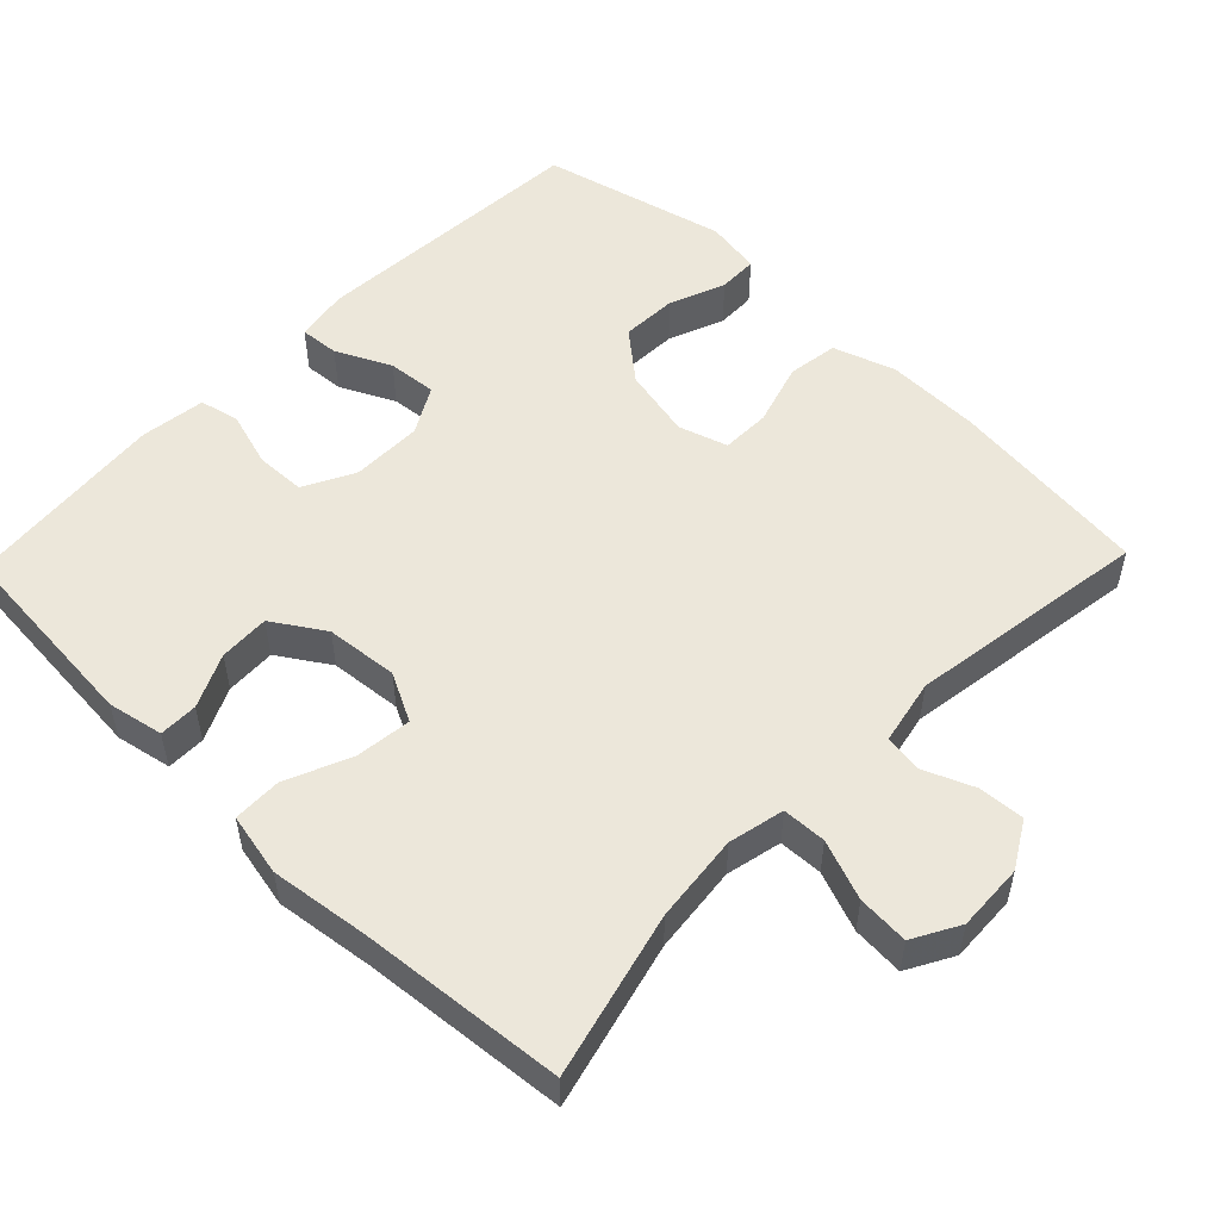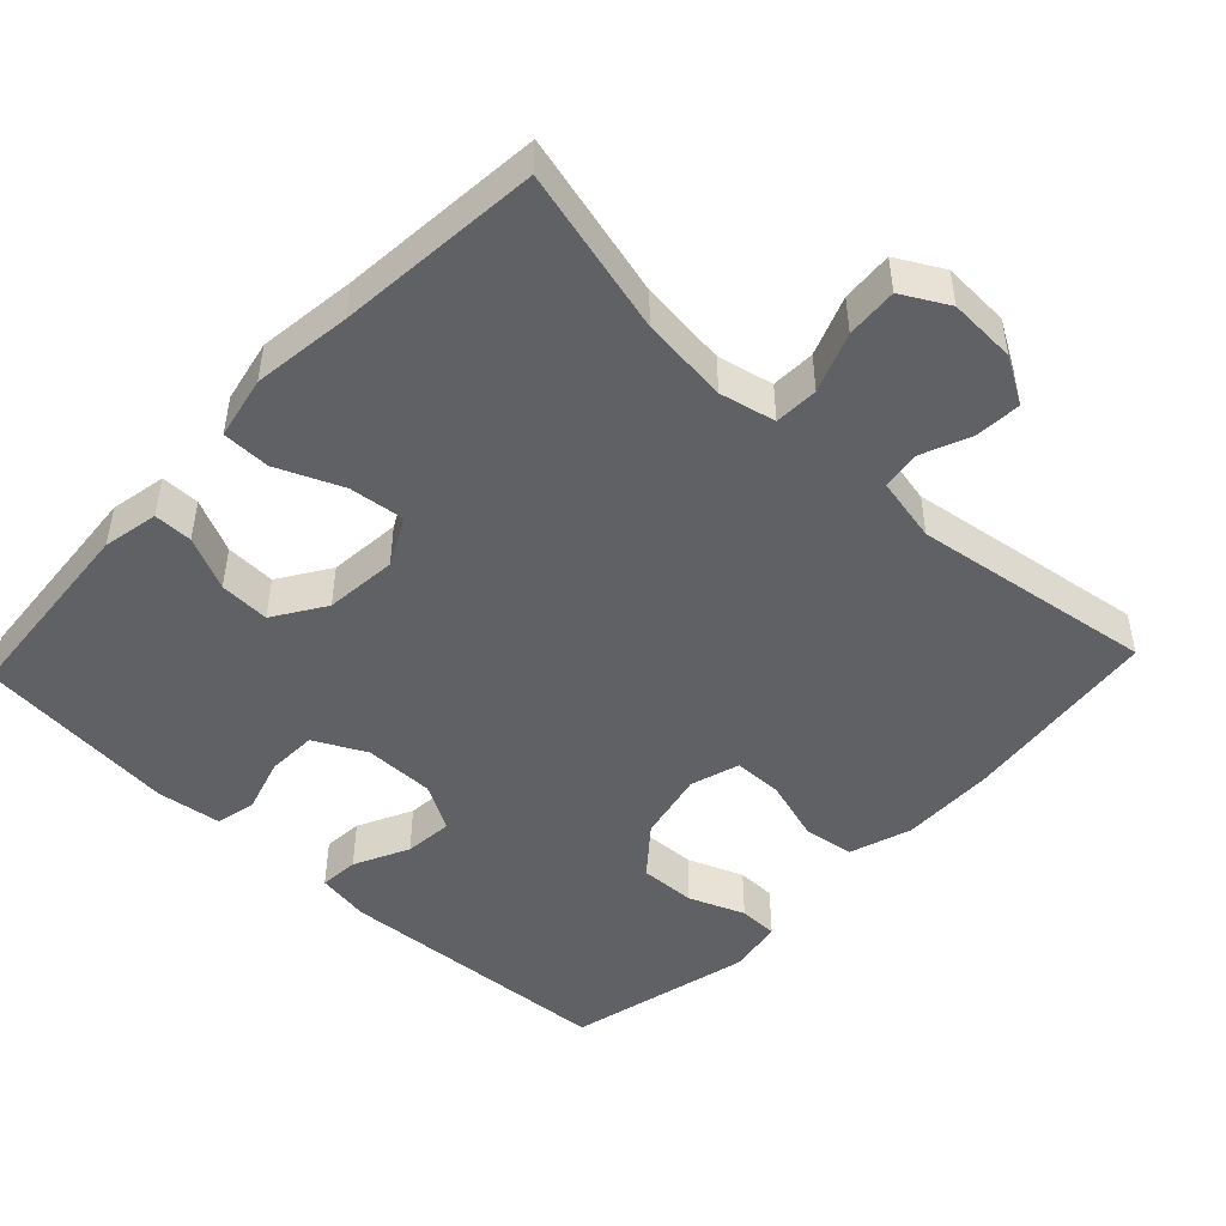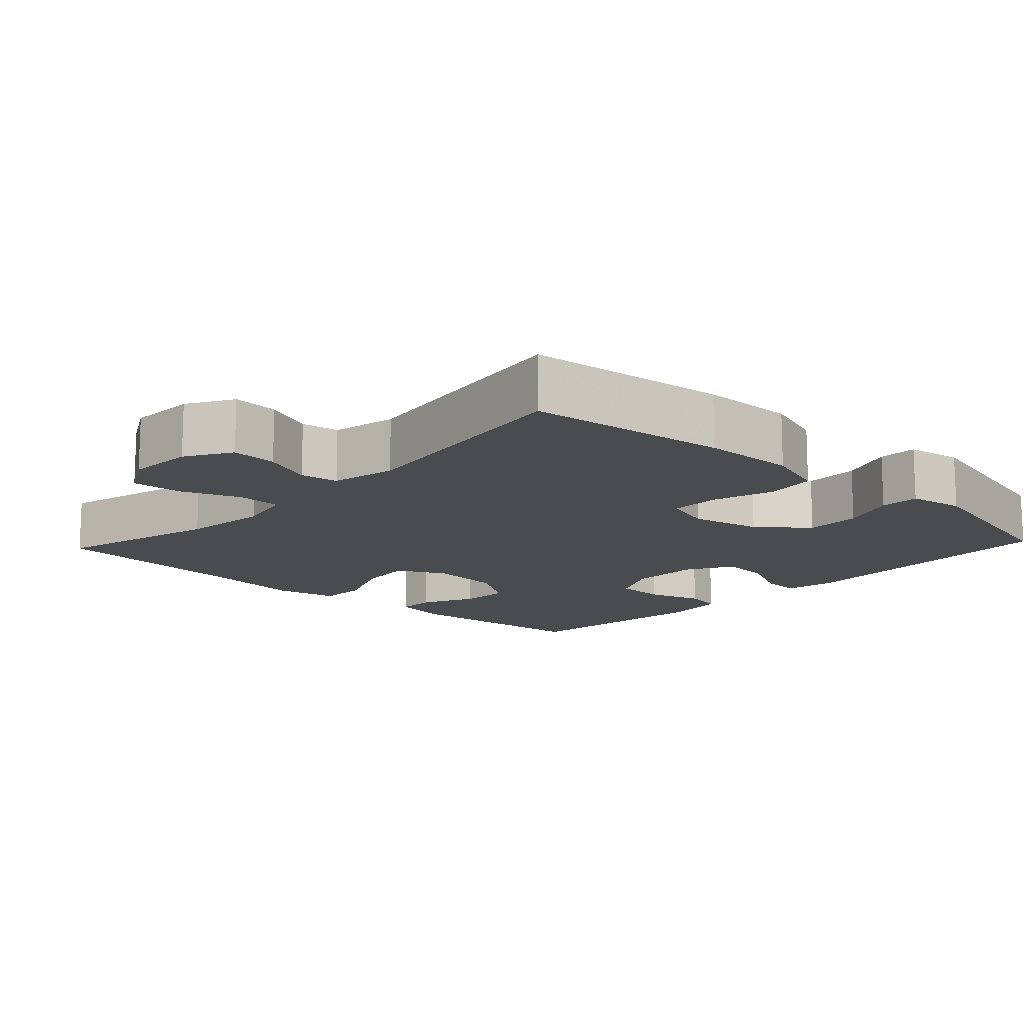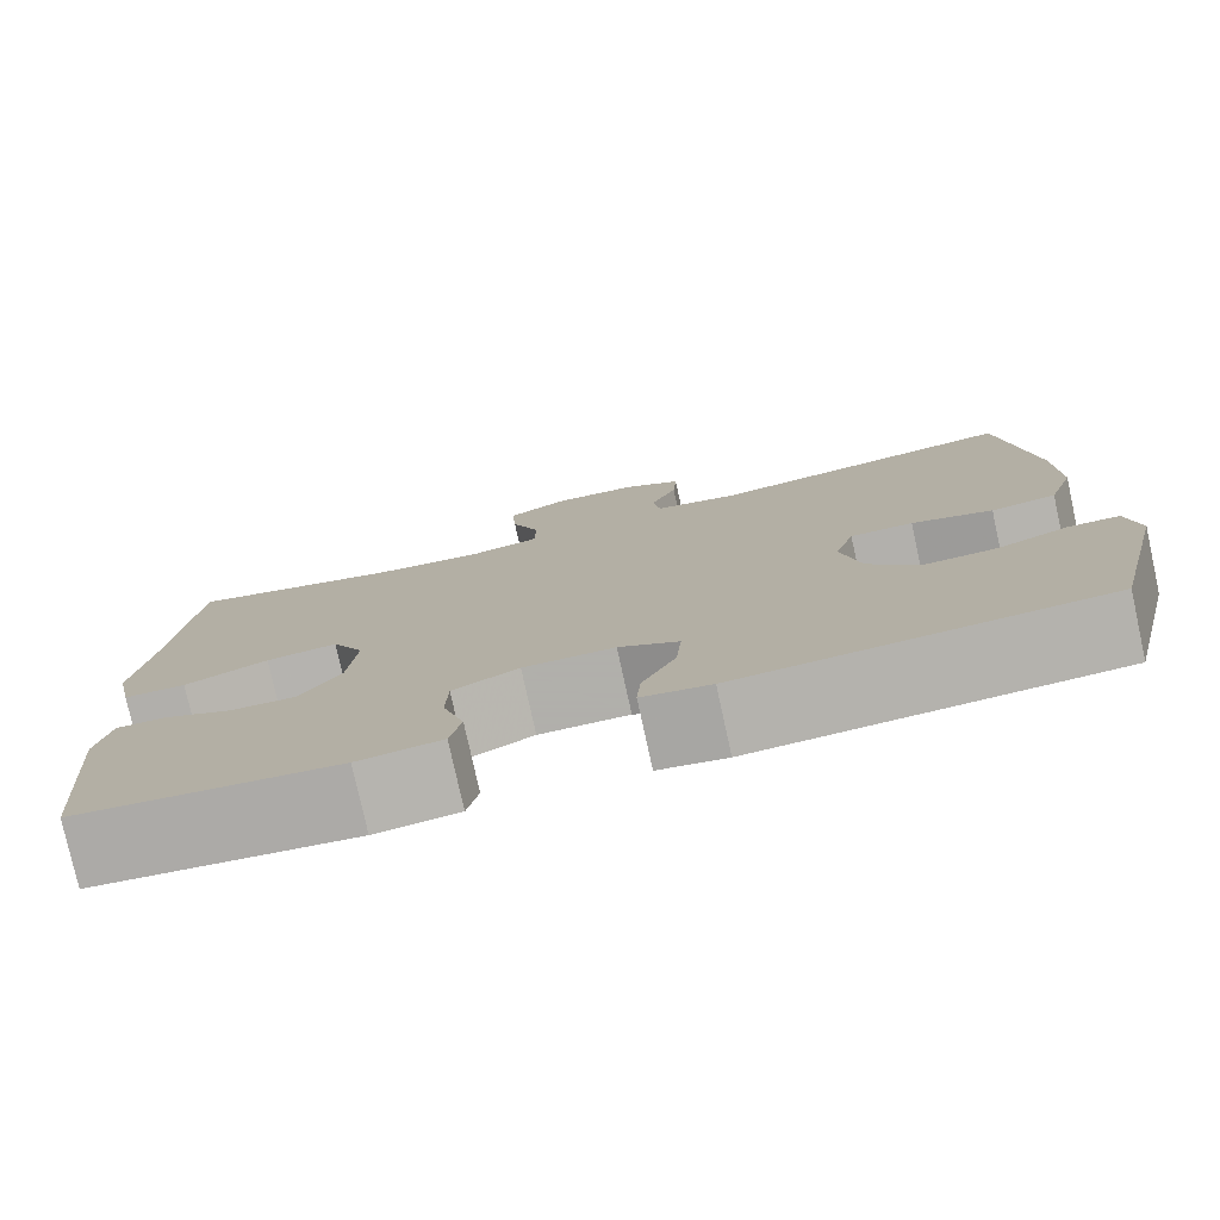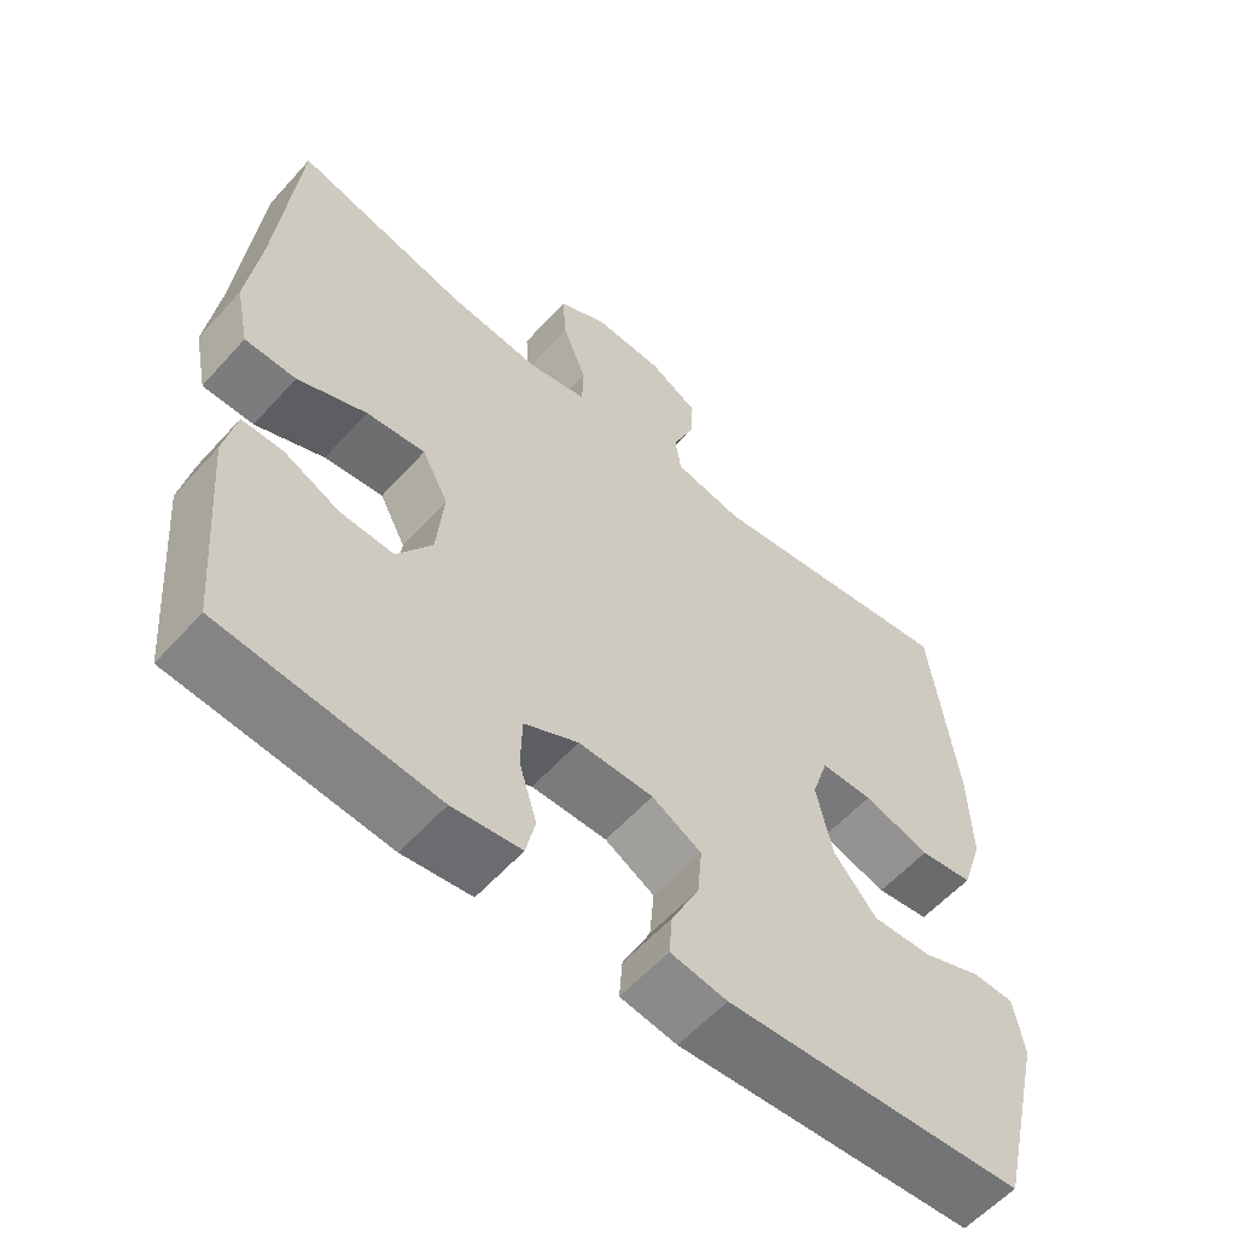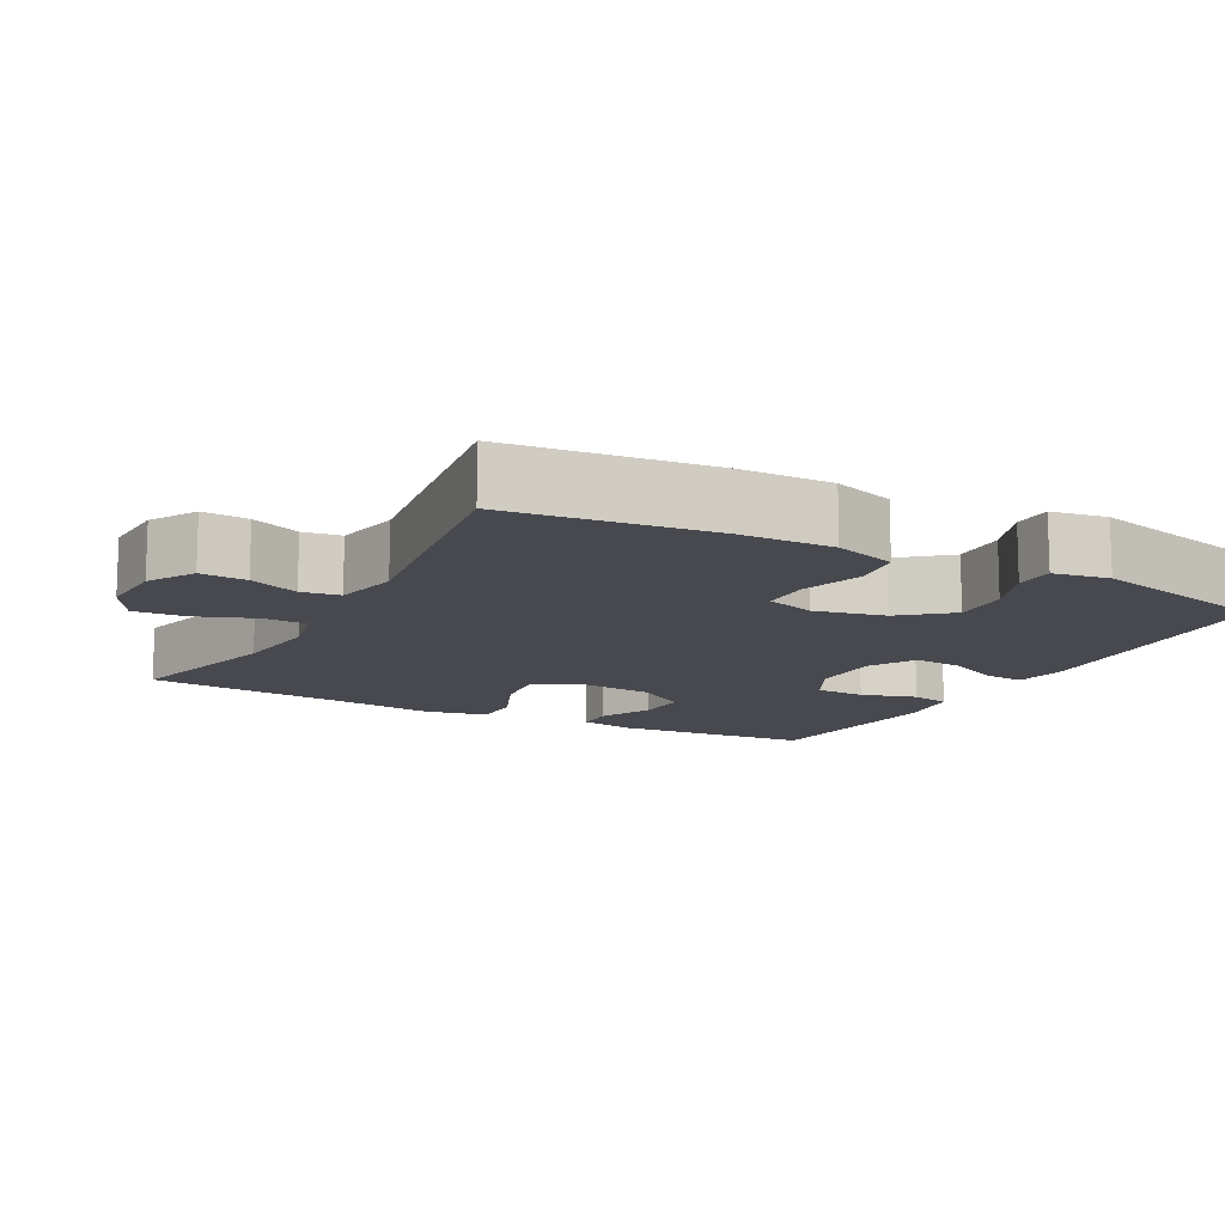
<metadata>
{"format":"obj","ext":"obj","renderer":"f3d","projection":"perspective","resolution":1024,"background":"white","views":[{"elev":52.8,"azim":-46.0,"up":"+Y"},{"elev":-47.9,"azim":-43.4,"up":"+Y"},{"elev":-13.8,"azim":46.9,"up":"+Y"},{"elev":-78.4,"azim":12.4,"up":"+Z"},{"elev":-58.4,"azim":-41.6,"up":"+Z"},{"elev":-12.6,"azim":61.7,"up":"+Y"}]}
</metadata>
<code>
v 0.5 0.07 0.5
v 0.533 0.07 0.225
v 0.536 0.07 0.096
v 0.508 0.07 0.011
v 0.439 0.07 0.001
v 0.353 0.07 0.027
v 0.286 0.07 0.026
v 0.265 0.07 -0.041
v 0.286 0.07 -0.137
v 0.341 0.07 -0.203
v 0.418 0.07 -0.2
v 0.494 0.07 -0.17
v 0.548 0.07 -0.171
v 0.561 0.07 -0.247
v 0.5 0.07 -0.5
v 0.115 0.07 -0.525
v 0.042 0.07 -0.513
v 0.046 0.07 -0.459
v 0.082 0.07 -0.384
v 0.088 0.07 -0.317
v 0.024 0.07 -0.281
v -0.073 0.07 -0.281
v -0.143 0.07 -0.317
v -0.145 0.07 -0.385
v -0.122 0.07 -0.461
v -0.134 0.07 -0.515
v -0.223 0.07 -0.527
v -0.5 0.07 -0.5
v -0.523 0.07 -0.228
v -0.508 0.07 -0.152
v -0.455 0.07 -0.152
v -0.382 0.07 -0.186
v -0.313 0.07 -0.189
v -0.268 0.07 -0.119
v -0.259 0.07 -0.02
v -0.293 0.07 0.046
v -0.369 0.07 0.037
v -0.458 0.07 -0.001
v -0.524 0.07 0
v -0.542 0.07 0.086
v -0.525 0.07 0.221
v -0.5 0.07 0.5
v -0.275 0.07 0.443
v -0.155 0.07 0.43
v -0.079 0.07 0.447
v -0.077 0.07 0.507
v -0.108 0.07 0.588
v -0.113 0.07 0.658
v -0.05 0.07 0.693
v 0.042 0.07 0.689
v 0.105 0.07 0.652
v 0.101 0.07 0.589
v 0.073 0.07 0.521
v 0.081 0.07 0.469
v 0.17 0.07 0.451
v 0.5 0 0.5
v 0.533 0 0.225
v 0.536 0 0.096
v 0.508 0 0.011
v 0.439 0 0.001
v 0.353 0 0.027
v 0.286 0 0.026
v 0.265 0 -0.041
v 0.286 0 -0.137
v 0.341 0 -0.203
v 0.418 0 -0.2
v 0.494 0 -0.17
v 0.548 0 -0.171
v 0.561 0 -0.247
v 0.5 0 -0.5
v 0.115 0 -0.525
v 0.042 0 -0.513
v 0.046 0 -0.459
v 0.082 0 -0.384
v 0.088 0 -0.317
v 0.024 0 -0.281
v -0.073 0 -0.281
v -0.143 0 -0.317
v -0.145 0 -0.385
v -0.122 0 -0.461
v -0.134 0 -0.515
v -0.223 0 -0.527
v -0.5 0 -0.5
v -0.523 0 -0.228
v -0.508 0 -0.152
v -0.455 0 -0.152
v -0.382 0 -0.186
v -0.313 0 -0.189
v -0.268 0 -0.119
v -0.259 0 -0.02
v -0.293 0 0.046
v -0.369 0 0.037
v -0.458 0 -0.001
v -0.524 0 0
v -0.542 0 0.086
v -0.525 0 0.221
v -0.5 0 0.5
v -0.275 0 0.443
v -0.155 0 0.43
v -0.079 0 0.447
v -0.077 0 0.507
v -0.108 0 0.588
v -0.113 0 0.658
v -0.05 0 0.693
v 0.042 0 0.689
v 0.105 0 0.652
v 0.101 0 0.589
v 0.073 0 0.521
v 0.081 0 0.469
v 0.17 0 0.451
f 50 51 52 53
f 50 53 54
f 49 50 54
f 46 47 48 49
f 45 46 49 54
f 44 45 54 55
f 41 42 43
f 41 43 44
f 40 41 44 55
f 37 38 39 40
f 36 37 40 55
f 29 30 31 32
f 29 32 33
f 28 29 33
f 27 28 33 34
f 24 25 26 27
f 23 24 27 34
f 16 17 18 19
f 16 19 20
f 15 16 20
f 14 15 20 21
f 11 12 13 14
f 10 11 14 21
f 3 4 5 6
f 3 6 7
f 2 3 7
f 1 2 7
f 35 36 55 1
f 22 23 34 35
f 9 10 21 22
f 8 9 22 35
f 7 8 35
f 1 7 35
f 108 107 106 105
f 109 108 105
f 109 105 104
f 104 103 102 101
f 109 104 101 100
f 110 109 100 99
f 98 97 96
f 99 98 96
f 110 99 96 95
f 95 94 93 92
f 110 95 92 91
f 87 86 85 84
f 88 87 84
f 88 84 83
f 89 88 83 82
f 82 81 80 79
f 89 82 79 78
f 74 73 72 71
f 75 74 71
f 75 71 70
f 76 75 70 69
f 69 68 67 66
f 76 69 66 65
f 61 60 59 58
f 62 61 58
f 62 58 57
f 62 57 56
f 56 110 91 90
f 90 89 78 77
f 77 76 65 64
f 90 77 64 63
f 90 63 62
f 90 62 56
f 1 56 57 2
f 2 57 58 3
f 3 58 59 4
f 4 59 60 5
f 5 60 61 6
f 6 61 62 7
f 7 62 63 8
f 8 63 64 9
f 9 64 65 10
f 10 65 66 11
f 11 66 67 12
f 12 67 68 13
f 13 68 69 14
f 14 69 70 15
f 15 70 71 16
f 16 71 72 17
f 17 72 73 18
f 18 73 74 19
f 19 74 75 20
f 20 75 76 21
f 21 76 77 22
f 22 77 78 23
f 23 78 79 24
f 24 79 80 25
f 25 80 81 26
f 26 81 82 27
f 27 82 83 28
f 28 83 84 29
f 29 84 85 30
f 30 85 86 31
f 31 86 87 32
f 32 87 88 33
f 33 88 89 34
f 34 89 90 35
f 35 90 91 36
f 36 91 92 37
f 37 92 93 38
f 38 93 94 39
f 39 94 95 40
f 40 95 96 41
f 41 96 97 42
f 42 97 98 43
f 43 98 99 44
f 44 99 100 45
f 45 100 101 46
f 46 101 102 47
f 47 102 103 48
f 48 103 104 49
f 49 104 105 50
f 50 105 106 51
f 51 106 107 52
f 52 107 108 53
f 53 108 109 54
f 54 109 110 55
f 55 110 56 1

</code>
